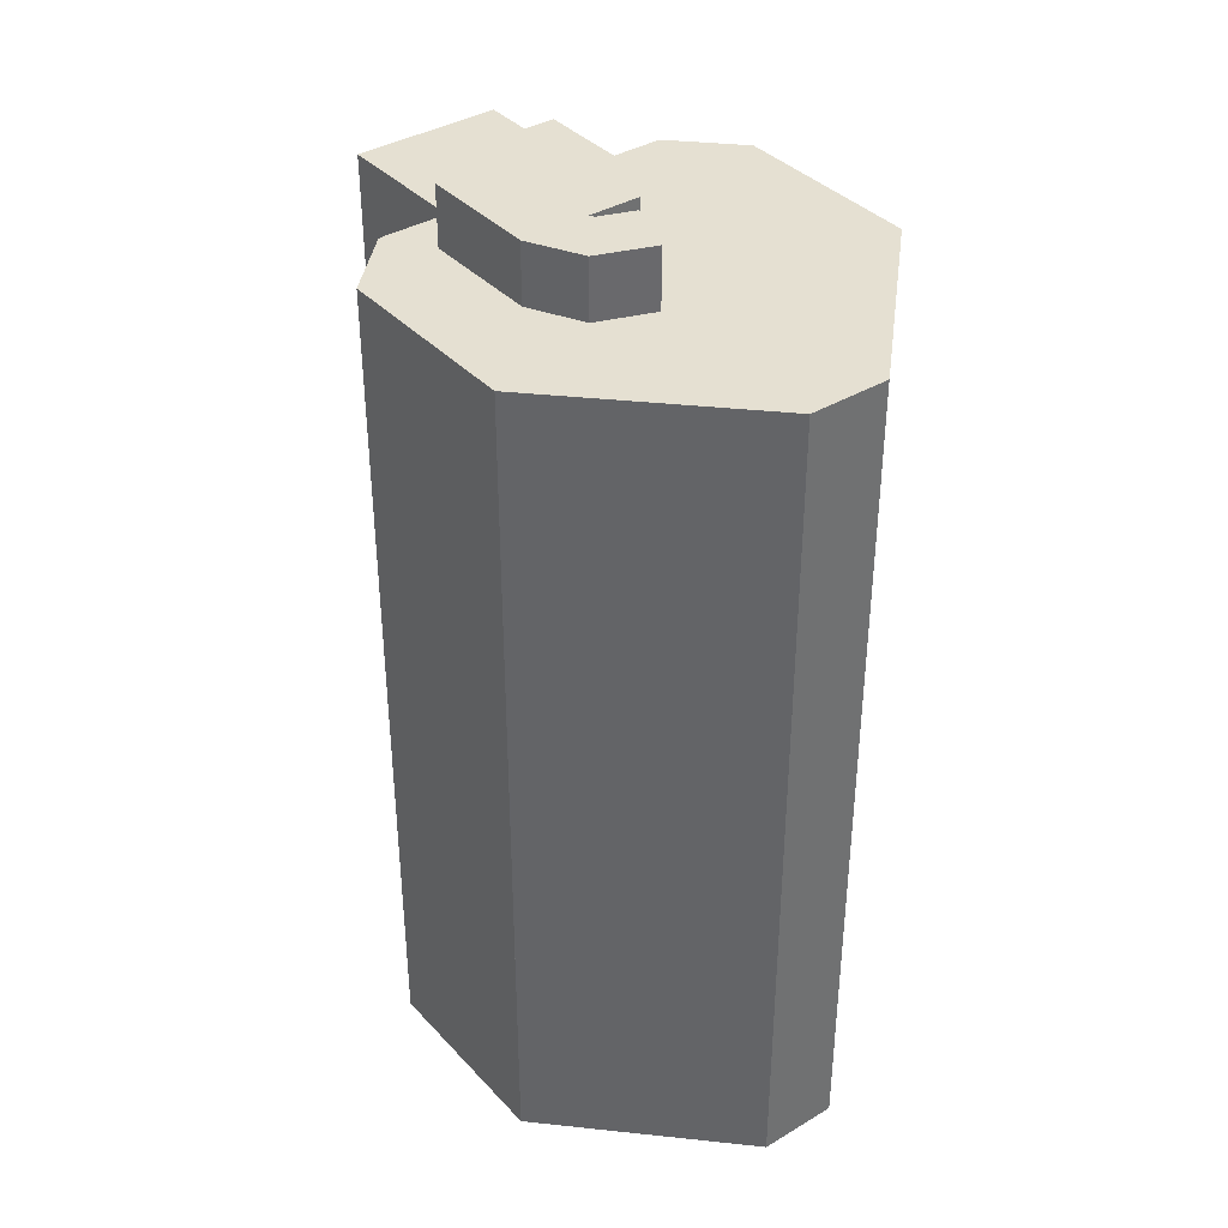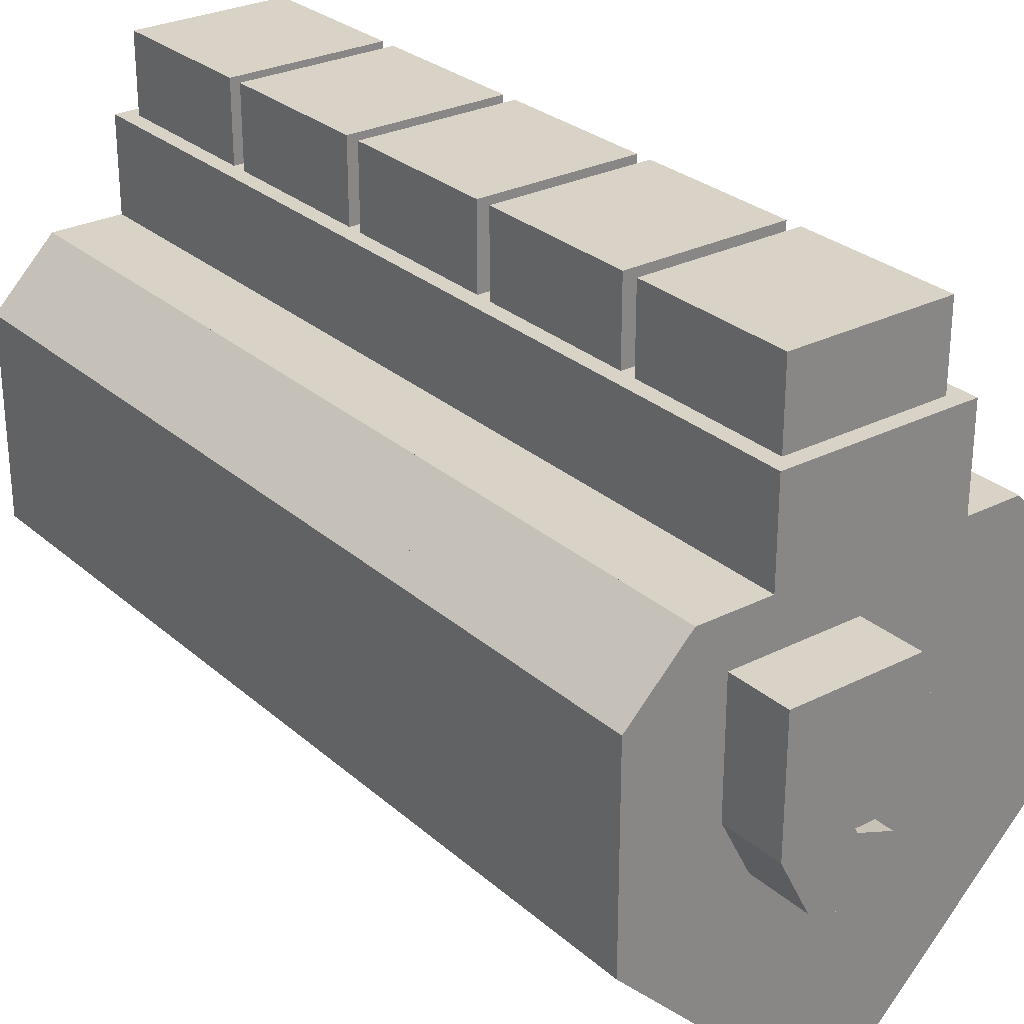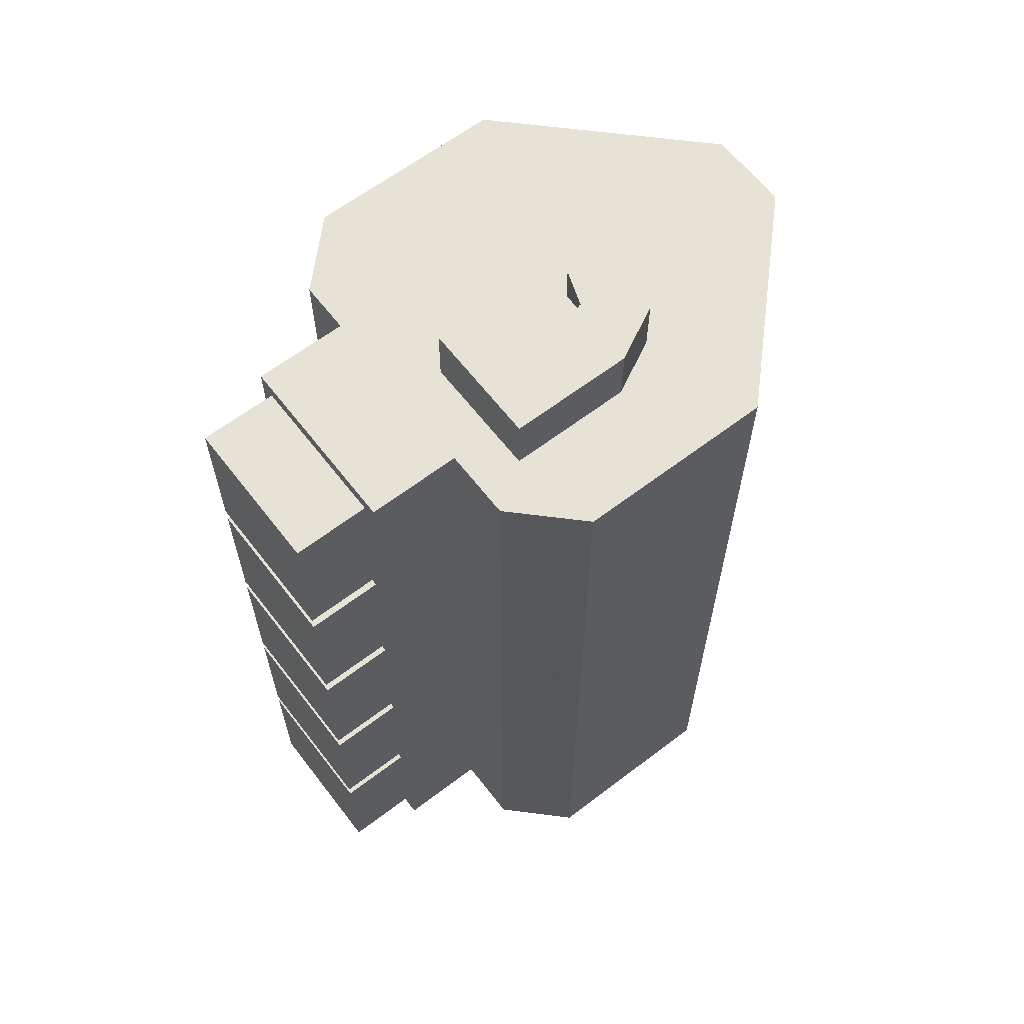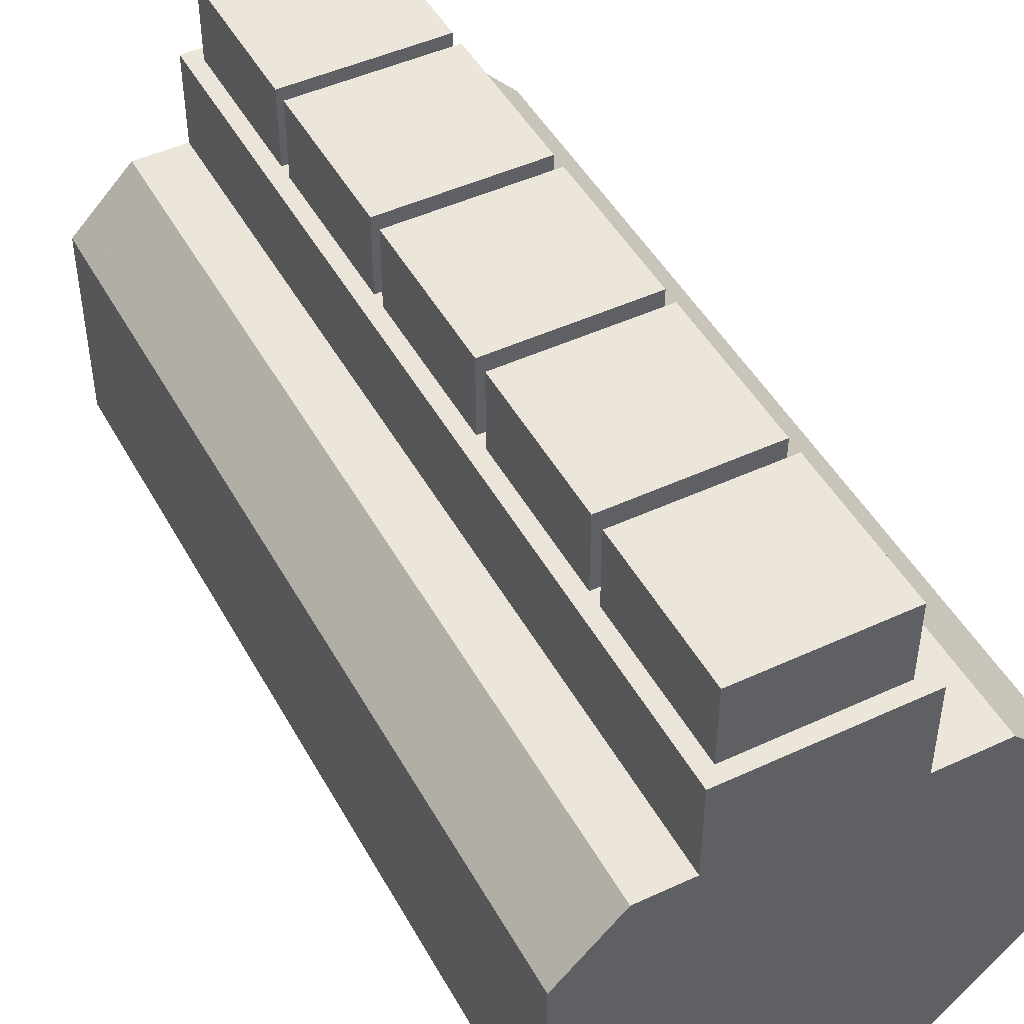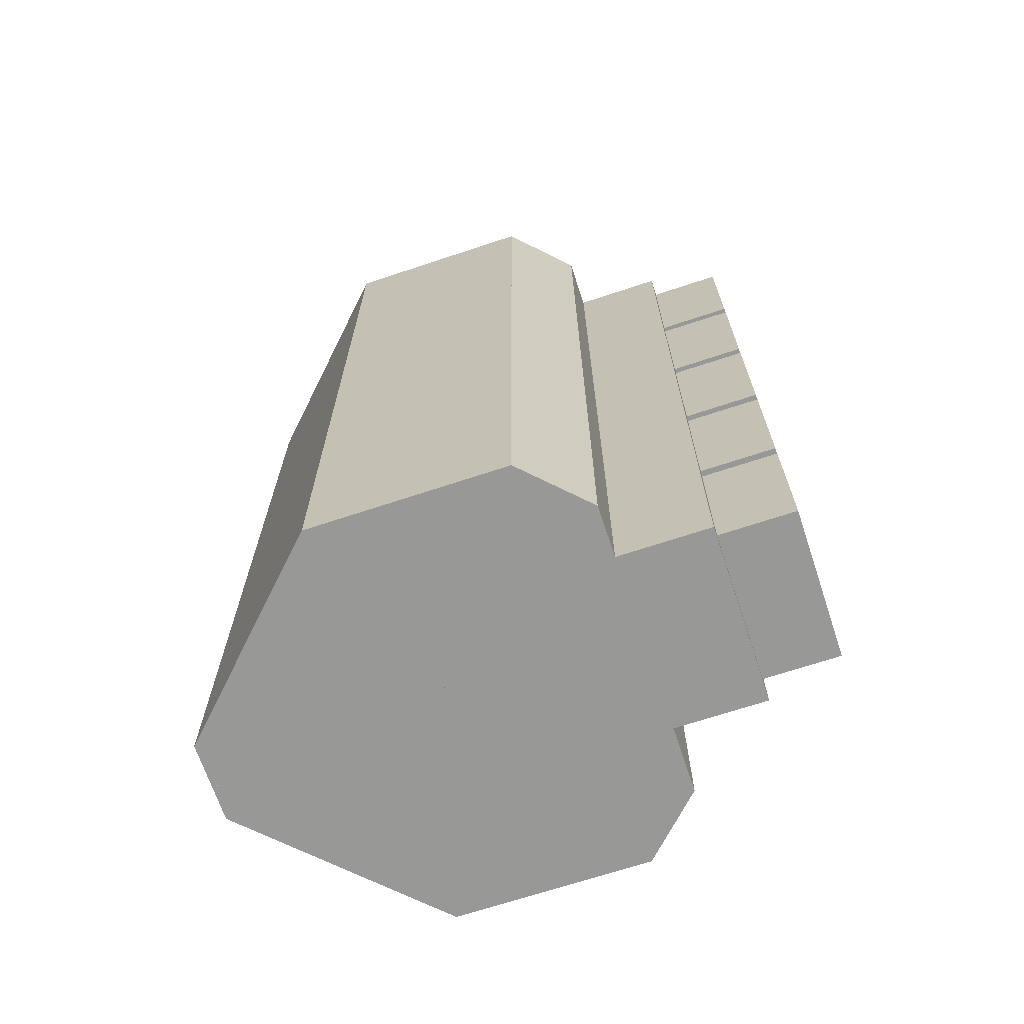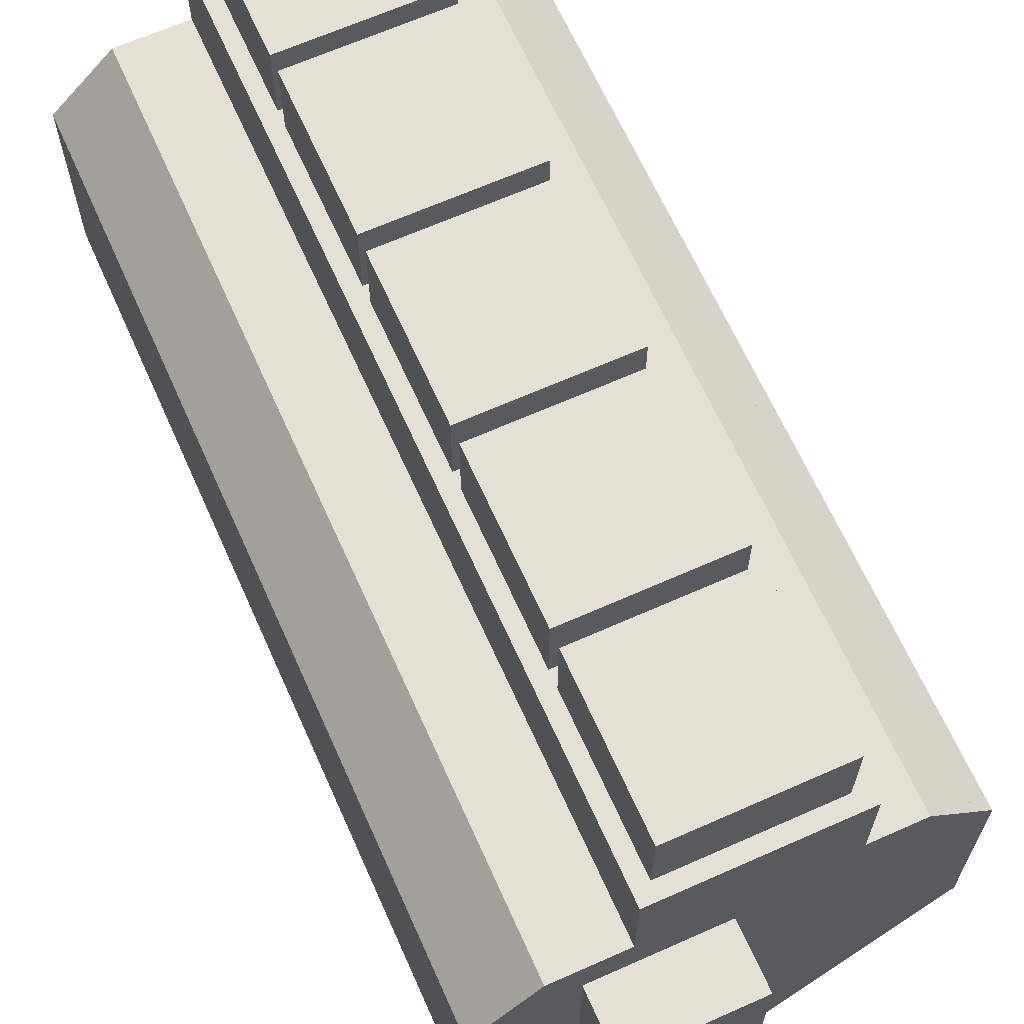
<metadata>
{"format":"obj","ext":"obj","renderer":"f3d","projection":"perspective","resolution":1024,"background":"white","views":[{"elev":37.7,"azim":-37.3,"up":"+Z"},{"elev":28.0,"azim":-37.5,"up":"+Y"},{"elev":63.0,"azim":-127.6,"up":"+Z"},{"elev":47.0,"azim":152.3,"up":"+Y"},{"elev":-68.5,"azim":108.4,"up":"+Z"},{"elev":65.7,"azim":-24.1,"up":"+Y"}]}
</metadata>
<code>
o cube
v 0.1794 0.1881 0.7177
v 0.1794 0.02147 0.7177
v 0.1794 0.1881 0
v 0.1794 0.02147 0
v -0.1794 0.1881 0
v -0.1794 0.02147 0
v -0.1794 0.1881 0.7177
v -0.1794 0.02147 0.7177
v 0.1794 0.02147 0.7177
v 0.03443 -0.1235 0.7177
v 0.1794 0.02147 0
v 0.03443 -0.1235 -0
v 0.07068 0.1302 0
v -0.07433 -0.01478 -0
v 0.07068 0.1302 0.7177
v -0.07433 -0.01478 0.7177
v -0.07068 0.1302 0.7177
v 0.07433 -0.01478 0.7177
v -0.07068 0.1302 0
v 0.07433 -0.01478 -0
v -0.1794 0.02147 0
v -0.03443 -0.1235 -0
v -0.1794 0.02147 0.7177
v -0.03443 -0.1235 0.7177
v 0.01684 0.12 0.7177
v 0.01684 -0.1235 0.7177
v 0.01684 0.12 0
v 0.01684 -0.1235 -0
v -0.03443 0.12 0
v -0.03443 -0.1235 -0
v -0.03443 0.12 0.7177
v -0.03443 -0.1235 0.7177
v 0.03443 0.12 0.7177
v 0.03443 -0.1235 0.7177
v 0.03443 0.12 0
v 0.03443 -0.1235 -0
v -0.004021 0.12 0
v -0.004021 -0.1235 -0
v -0.004021 0.12 0.7177
v -0.004021 -0.1235 0.7177
v 0 0.2394 0.7177
v 0 0.1881 0.7177
v 0 0.2394 0
v 0 0.1881 0
v -0.1282 0.2394 0
v -0.1282 0.1881 0
v -0.1282 0.2394 0.7177
v -0.1282 0.1881 0.7177
v -0.1282 0.2394 0.7177
v -0.09192 0.2031 0.7177
v -0.1282 0.2394 0
v -0.09192 0.2031 0
v -0.1644 0.2031 0
v -0.1282 0.1669 0
v -0.1644 0.2031 0.7177
v -0.1282 0.1669 0.7177
v -0.1432 0.2243 0.7177
v -0.1069 0.1881 0.7177
v -0.1432 0.2243 0
v -0.1069 0.1881 0
v -0.1794 0.1881 0
v -0.1432 0.1518 0
v -0.1794 0.1881 0.7177
v -0.1432 0.1518 0.7177
v 0.1644 0.2031 0.7177
v 0.1282 0.1669 0.7177
v 0.1644 0.2031 0
v 0.1282 0.1669 0
v 0.1282 0.2394 0
v 0.09192 0.2031 0
v 0.1282 0.2394 0.7177
v 0.09192 0.2031 0.7177
v 0.1794 0.1881 0.7177
v 0.1432 0.1518 0.7177
v 0.1794 0.1881 0
v 0.1432 0.1518 0
v 0.1432 0.2243 0
v 0.1069 0.1881 0
v 0.1432 0.2243 0.7177
v 0.1069 0.1881 0.7177
v 0.1282 0.2394 0.7177
v 0.1282 0.1881 0.7177
v 0.1282 0.2394 0
v 0.1282 0.1881 0
v 0 0.2394 0
v 0 0.1881 0
v 0 0.2394 0.7177
v 0 0.1881 0.7177
v 0.08421 0.3173 0.7177
v 0.08421 0.2019 0.7177
v 0.08421 0.3173 0
v 0.08421 0.2019 0
v -0.06959 0.3173 0
v -0.06959 0.2019 0
v -0.06959 0.3173 0.7177
v -0.06959 0.2019 0.7177
v 0.07139 0.3814 0.141
v 0.07139 0.3173 0.141
v 0.07139 0.3814 0.01282
v 0.07139 0.3173 0.01282
v -0.05678 0.3814 0.01282
v -0.05678 0.3173 0.01282
v -0.05678 0.3814 0.141
v -0.05678 0.3173 0.141
v 0.07139 0.3814 0.282
v 0.07139 0.3173 0.282
v 0.07139 0.3814 0.1538
v 0.07139 0.3173 0.1538
v -0.05678 0.3814 0.1538
v -0.05678 0.3173 0.1538
v -0.05678 0.3814 0.282
v -0.05678 0.3173 0.282
v 0.07139 0.3814 0.7049
v 0.07139 0.3173 0.7049
v 0.07139 0.3814 0.5768
v 0.07139 0.3173 0.5768
v -0.05678 0.3814 0.5768
v -0.05678 0.3173 0.5768
v -0.05678 0.3814 0.7049
v -0.05678 0.3173 0.7049
v 0.07139 0.3814 0.5639
v 0.07139 0.3173 0.5639
v 0.07139 0.3814 0.4358
v 0.07139 0.3173 0.4358
v -0.05678 0.3814 0.4358
v -0.05678 0.3173 0.4358
v -0.05678 0.3814 0.5639
v -0.05678 0.3173 0.5639
v 0.07139 0.3814 0.423
v 0.07139 0.3173 0.423
v 0.07139 0.3814 0.2948
v 0.07139 0.3173 0.2948
v -0.05678 0.3814 0.2948
v -0.05678 0.3173 0.2948
v -0.05678 0.3814 0.423
v -0.05678 0.3173 0.423
f 110 112 111 109
f 60 62 61 59
f 95 89 91 93
f 6 8 7 5
f 102 100 98 104
f 34 36 35 33
f 18 20 19 17
f 10 12 11 9
f 22 20 18 24
f 78 76 74 80
f 52 54 53 51
f 86 84 82 88
f 58 60 59 57
f 14 16 15 13
f 14 12 10 16
f 23 17 19 21
f 4 6 5 3
f 38 36 34 40
f 132 134 133 131
f 120 114 113 119
f 63 57 59 61
f 135 129 131 133
f 26 28 27 25
f 31 25 27 29
f 112 106 105 111
f 114 116 115 113
f 38 40 39 37
f 94 96 95 93
f 30 28 26 32
f 39 33 35 37
f 56 50 49 55
f 78 80 79 77
f 134 136 135 133
f 48 42 41 47
f 118 116 114 120
f 108 110 109 107
f 68 70 69 67
f 70 68 66 72
f 20 22 21 19
f 22 24 23 21
f 62 64 63 61
f 80 74 73 79
f 8 2 1 7
f 15 9 11 13
f 12 14 13 11
f 74 76 75 73
f 126 124 122 128
f 30 32 31 29
f 54 52 50 56
f 79 73 75 77
f 7 1 3 5
f 66 68 67 65
f 76 78 77 75
f 6 4 2 8
f 32 26 25 31
f 128 122 121 127
f 62 60 58 64
f 88 82 81 87
f 111 105 107 109
f 130 132 131 129
f 36 38 37 35
f 50 52 51 49
f 96 90 89 95
f 28 30 29 27
f 124 126 125 123
f 126 128 127 125
f 16 10 9 15
f 127 121 123 125
f 110 108 106 112
f 86 88 87 85
f 70 72 71 69
f 134 132 130 136
f 82 84 83 81
f 119 113 115 117
f 2 4 3 1
f 102 104 103 101
f 106 108 107 105
f 98 100 99 97
f 64 58 57 63
f 42 44 43 41
f 72 66 65 71
f 100 102 101 99
f 116 118 117 115
f 44 46 45 43
f 104 98 97 103
f 46 44 42 48
f 40 34 33 39
f 94 92 90 96
f 122 124 123 121
f 47 41 43 45
f 92 94 93 91
f 136 130 129 135
f 46 48 47 45
f 87 81 83 85
f 90 92 91 89
f 84 86 85 83
f 24 18 17 23
f 55 49 51 53
f 118 120 119 117
f 103 97 99 101
f 71 65 67 69
f 54 56 55 53
o turbo
v 0 0.2009 0.769
v 0 0.09837 0.769
v 0 0.2009 0.7177
v 0 0.09837 0.7177
v -0.1025 0.2009 0.7177
v -0.1025 0.09837 0.7177
v -0.1025 0.2009 0.769
v -0.1025 0.09837 0.769
v -0.05706 0.122 0.769
v -0.03339 0.07657 0.769
v -0.05706 0.122 0.7177
v -0.03339 0.07657 0.7177
v -0.1025 0.09837 0.7177
v -0.07886 0.05289 0.7177
v -0.1025 0.09837 0.769
v -0.07886 0.05289 0.769
v -0.06133 0.1011 0.769
v -0.01315 0.08353 0.769
v -0.06133 0.1011 0.7177
v -0.01315 0.08353 0.7177
v -0.07886 0.05289 0.7177
v -0.03069 0.03536 0.7177
v -0.07886 0.05289 0.769
v -0.03069 0.03536 0.769
f 143 137 139 141
f 150 148 146 152
f 146 148 147 145
f 142 140 138 144
f 148 150 149 147
f 158 160 159 157
f 151 145 147 149
f 154 156 155 153
f 140 142 141 139
f 160 154 153 159
f 144 138 137 143
f 159 153 155 157
f 152 146 145 151
f 156 158 157 155
f 138 140 139 137
f 158 156 154 160
f 142 144 143 141
f 150 152 151 149

</code>
